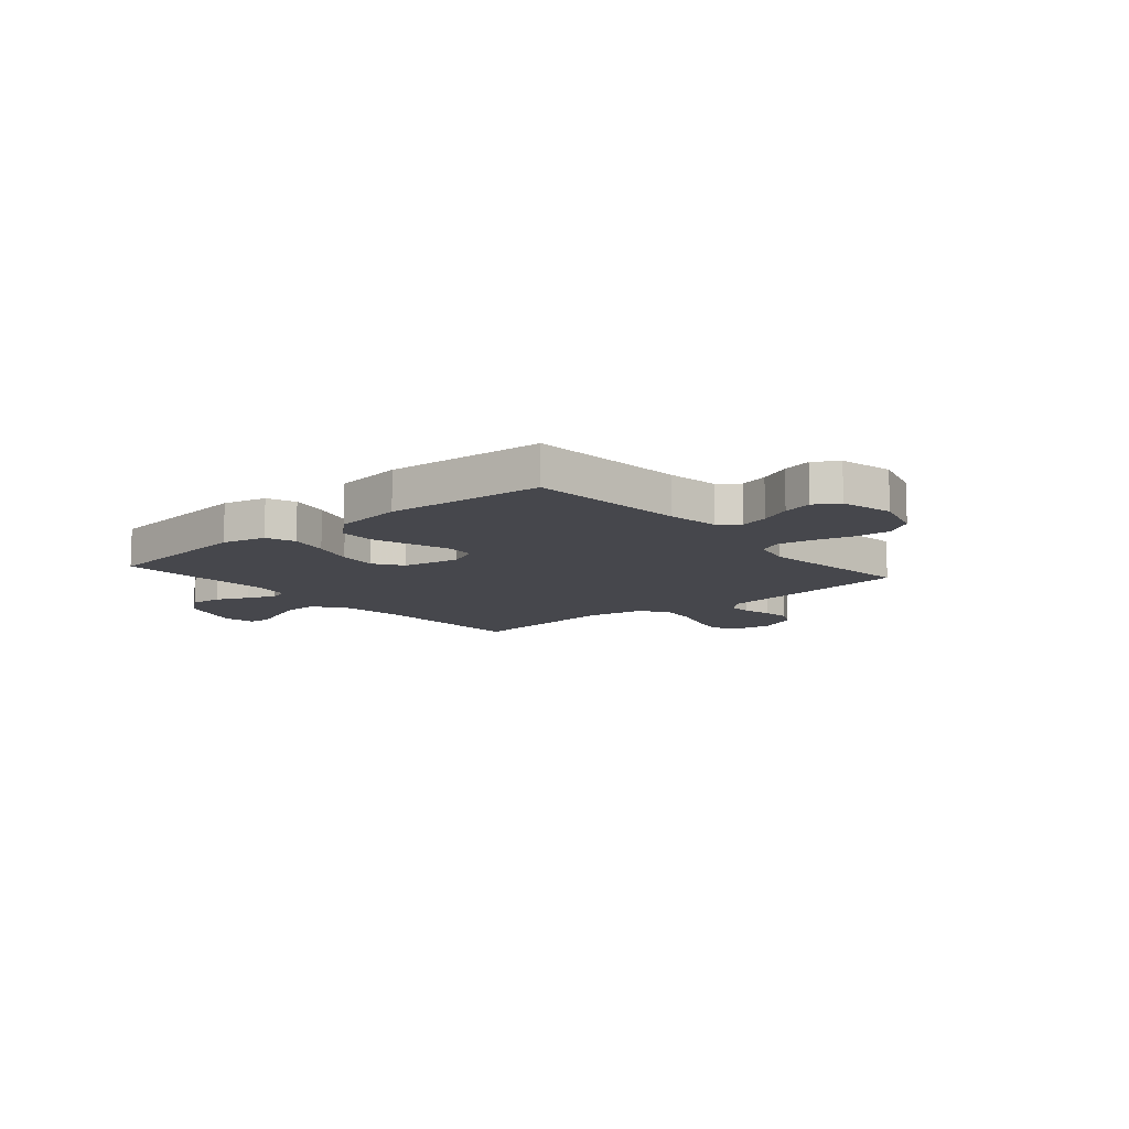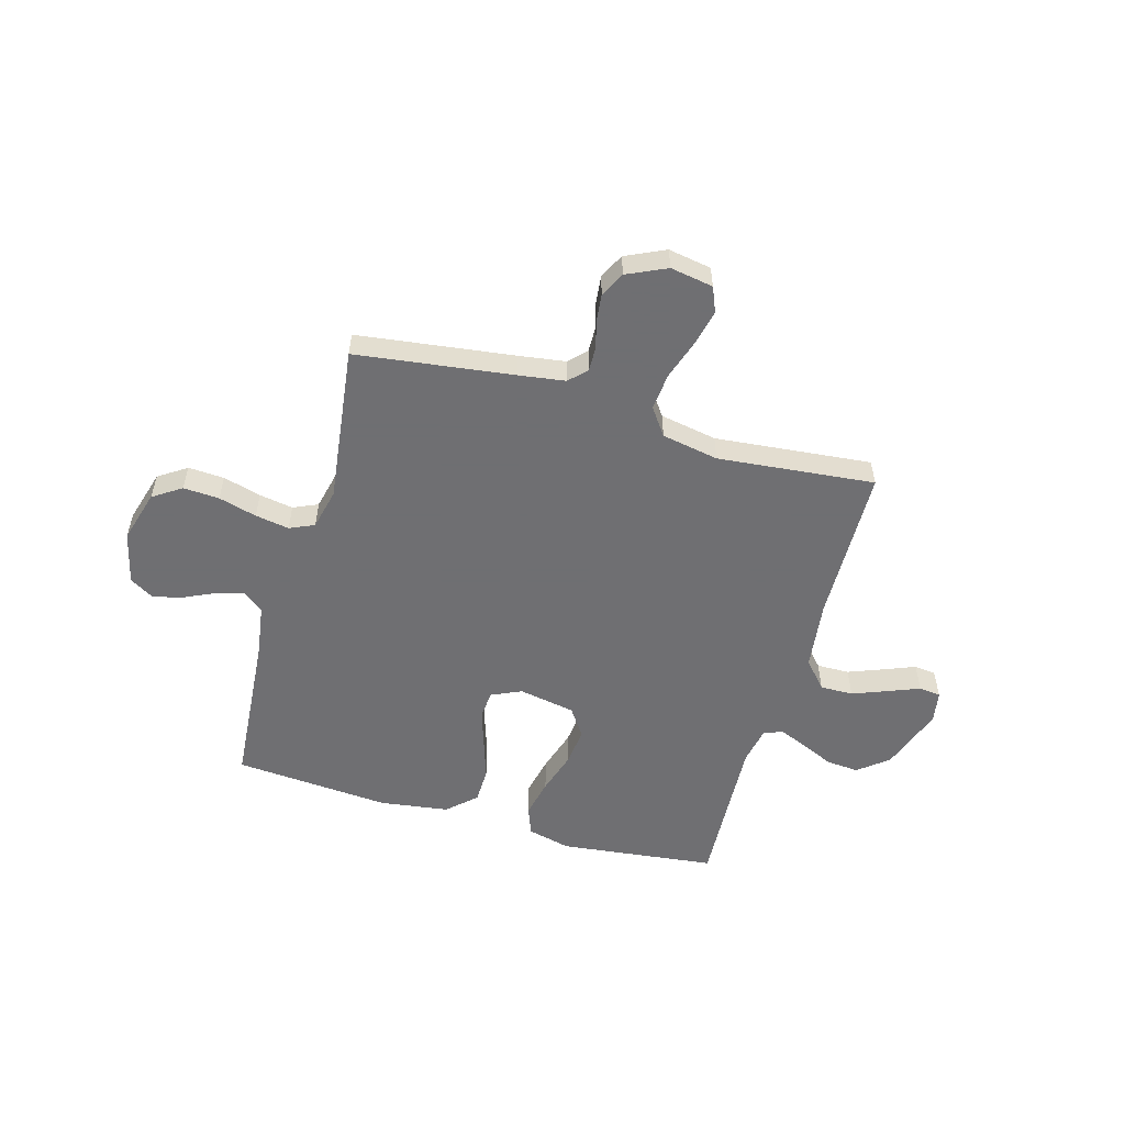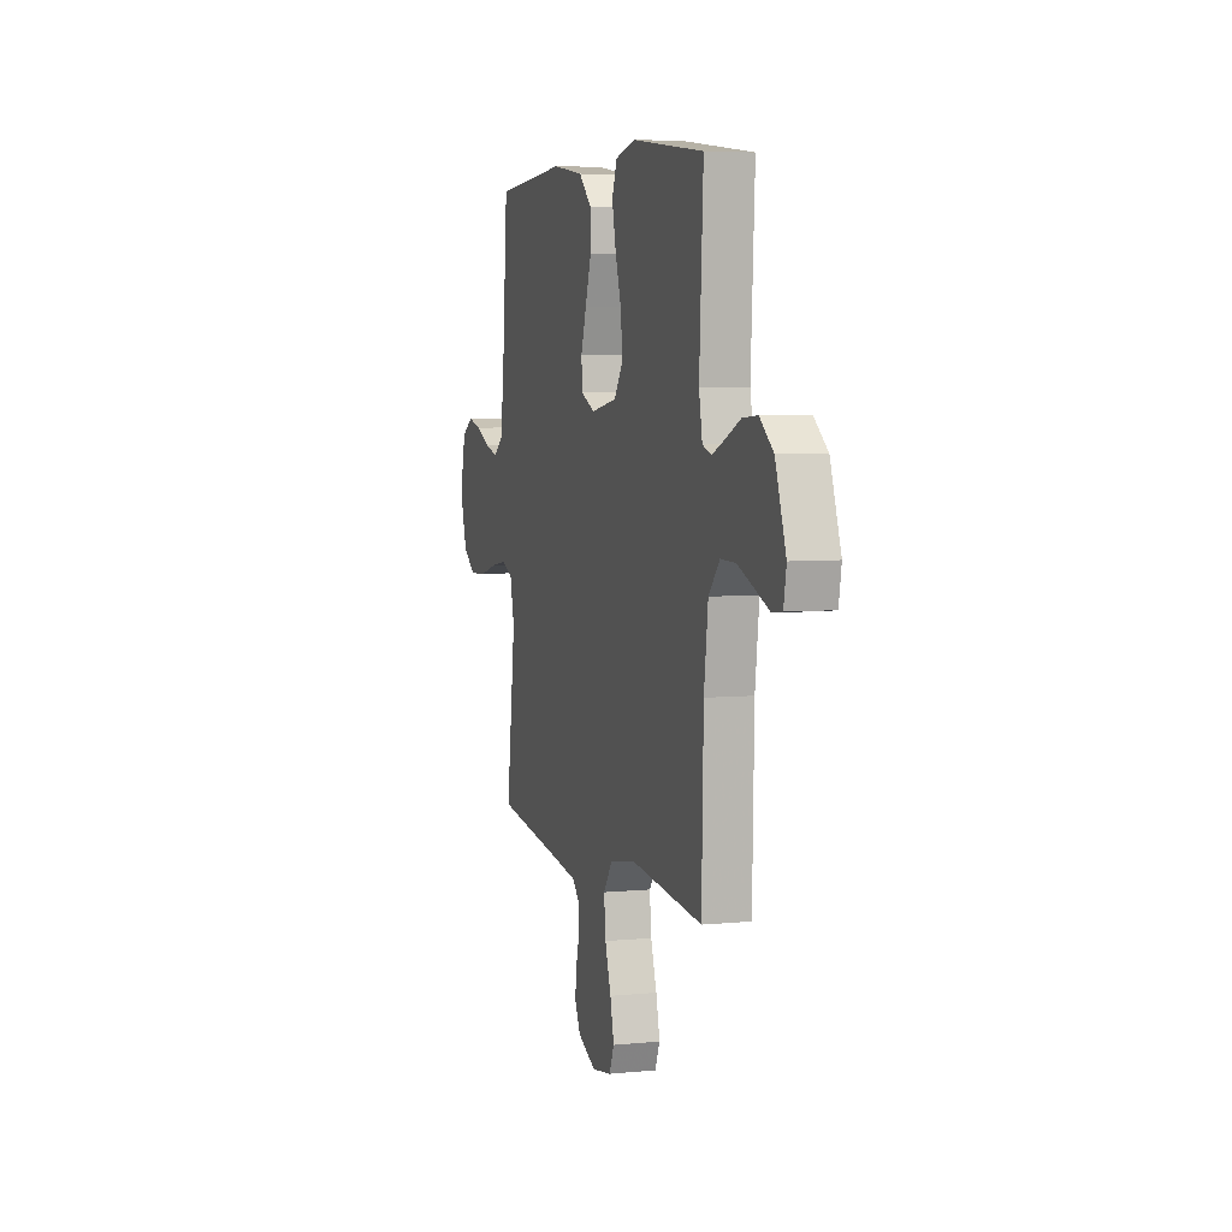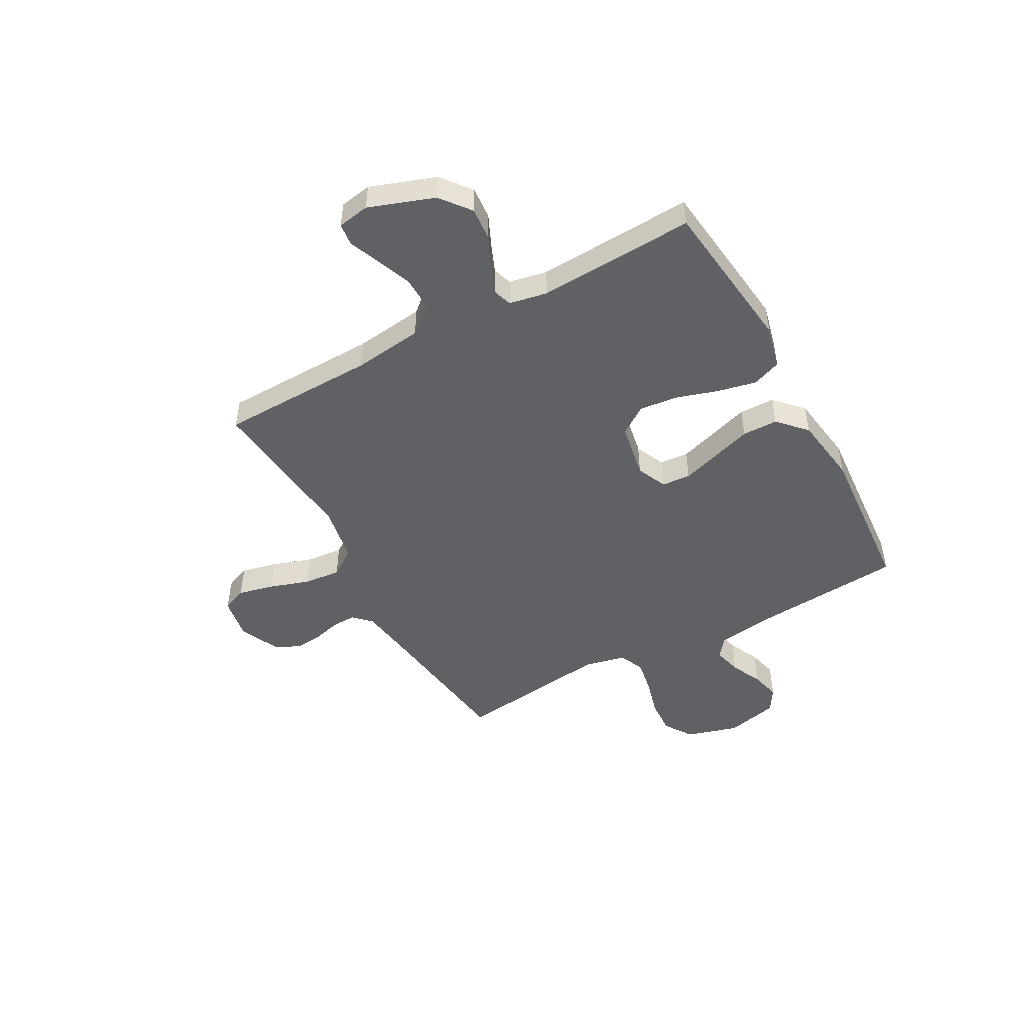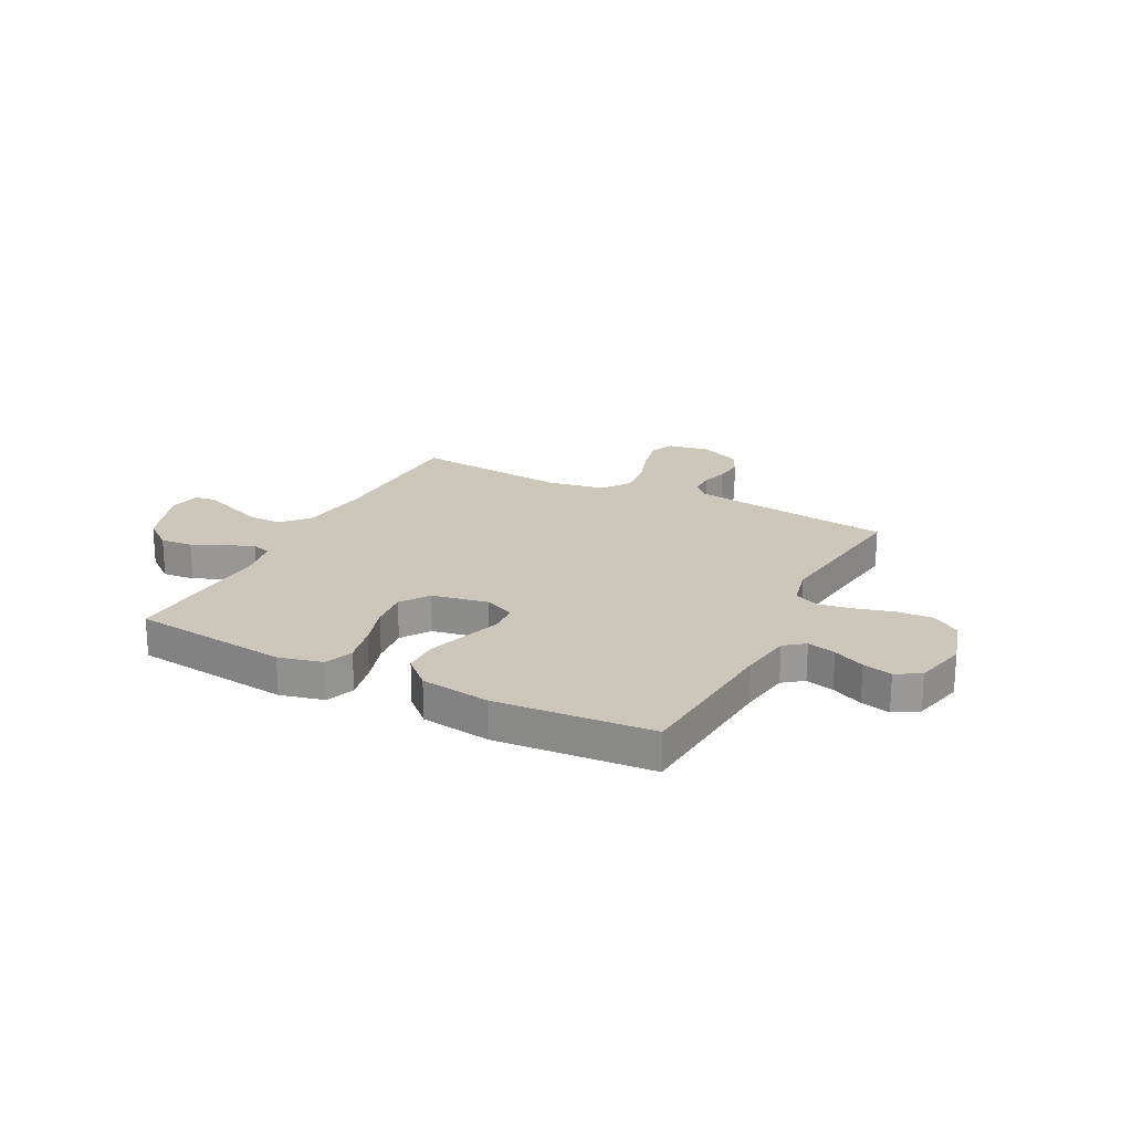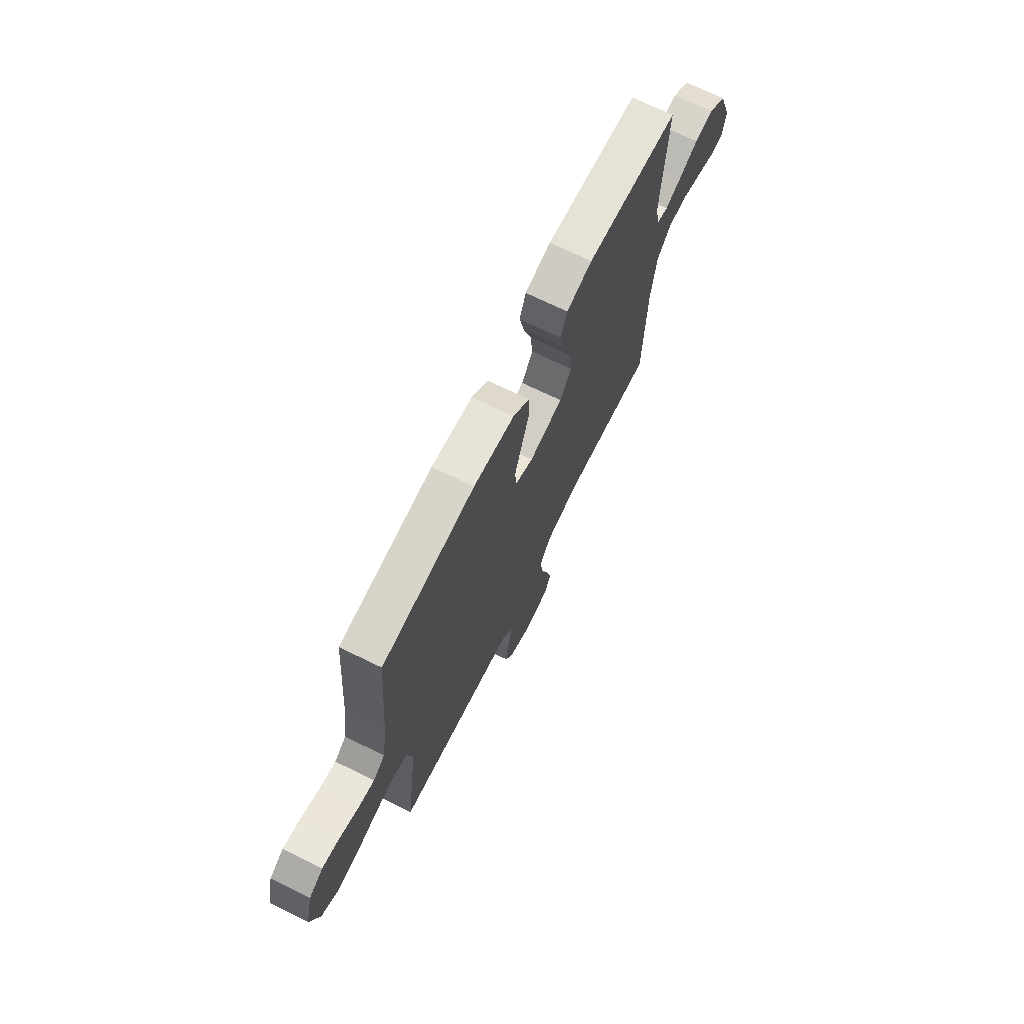
<metadata>
{"format":"obj","ext":"obj","renderer":"f3d","projection":"perspective","resolution":1024,"background":"white","views":[{"elev":-10.9,"azim":40.4,"up":"+Y"},{"elev":-54.7,"azim":164.1,"up":"+Y"},{"elev":5.6,"azim":-106.8,"up":"+Z"},{"elev":-47.9,"azim":-61.2,"up":"+Y"},{"elev":21.4,"azim":27.1,"up":"+Y"},{"elev":70.7,"azim":116.1,"up":"+Z"}]}
</metadata>
<code>
v 0.5 0.07 -0.5
v 0.2 0.07 -0.54
v 0.111 0.07 -0.553
v 0.079 0.07 -0.585
v 0.08 0.07 -0.631
v 0.094 0.07 -0.684
v 0.1 0.07 -0.737
v 0.076 0.07 -0.785
v 0 0.07 -0.82
v -0.082 0.07 -0.806
v -0.102 0.07 -0.758
v -0.086 0.07 -0.689
v -0.061 0.07 -0.613
v -0.054 0.07 -0.542
v -0.091 0.07 -0.49
v -0.2 0.07 -0.47
v -0.5 0.07 -0.5
v -0.507 0.07 -0.2
v -0.524 0.07 -0.067
v -0.57 0.07 -0.015
v -0.633 0.07 -0.016
v -0.7 0.07 -0.042
v -0.76 0.07 -0.066
v -0.802 0.07 -0.061
v -0.813 0.07 0
v -0.769 0.07 0.125
v -0.712 0.07 0.17
v -0.65 0.07 0.165
v -0.588 0.07 0.137
v -0.535 0.07 0.115
v -0.498 0.07 0.127
v -0.484 0.07 0.2
v -0.5 0.07 0.5
v -0.2 0.07 0.535
v -0.117 0.07 0.515
v -0.096 0.07 0.46
v -0.112 0.07 0.386
v -0.137 0.07 0.306
v -0.145 0.07 0.232
v -0.108 0.07 0.178
v 0 0.07 0.158
v 0.058 0.07 0.184
v 0.062 0.07 0.239
v 0.039 0.07 0.31
v 0.014 0.07 0.386
v 0.015 0.07 0.454
v 0.068 0.07 0.504
v 0.2 0.07 0.523
v 0.5 0.07 0.5
v 0.524 0.07 0.2
v 0.539 0.07 0.101
v 0.577 0.07 0.072
v 0.631 0.07 0.086
v 0.691 0.07 0.114
v 0.747 0.07 0.128
v 0.793 0.07 0.1
v 0.817 0.07 0
v 0.788 0.07 -0.1
v 0.734 0.07 -0.136
v 0.665 0.07 -0.132
v 0.592 0.07 -0.112
v 0.527 0.07 -0.101
v 0.48 0.07 -0.122
v 0.462 0.07 -0.2
v 0.5 0 -0.5
v 0.2 0 -0.54
v 0.111 0 -0.553
v 0.079 0 -0.585
v 0.08 0 -0.631
v 0.094 0 -0.684
v 0.1 0 -0.737
v 0.076 0 -0.785
v 0 0 -0.82
v -0.082 0 -0.806
v -0.102 0 -0.758
v -0.086 0 -0.689
v -0.061 0 -0.613
v -0.054 0 -0.542
v -0.091 0 -0.49
v -0.2 0 -0.47
v -0.5 0 -0.5
v -0.507 0 -0.2
v -0.524 0 -0.067
v -0.57 0 -0.015
v -0.633 0 -0.016
v -0.7 0 -0.042
v -0.76 0 -0.066
v -0.802 0 -0.061
v -0.813 0 0
v -0.769 0 0.125
v -0.712 0 0.17
v -0.65 0 0.165
v -0.588 0 0.137
v -0.535 0 0.115
v -0.498 0 0.127
v -0.484 0 0.2
v -0.5 0 0.5
v -0.2 0 0.535
v -0.117 0 0.515
v -0.096 0 0.46
v -0.112 0 0.386
v -0.137 0 0.306
v -0.145 0 0.232
v -0.108 0 0.178
v 0 0 0.158
v 0.058 0 0.184
v 0.062 0 0.239
v 0.039 0 0.31
v 0.014 0 0.386
v 0.015 0 0.454
v 0.068 0 0.504
v 0.2 0 0.523
v 0.5 0 0.5
v 0.524 0 0.2
v 0.539 0 0.101
v 0.577 0 0.072
v 0.631 0 0.086
v 0.691 0 0.114
v 0.747 0 0.128
v 0.793 0 0.1
v 0.817 0 0
v 0.788 0 -0.1
v 0.734 0 -0.136
v 0.665 0 -0.132
v 0.592 0 -0.112
v 0.527 0 -0.101
v 0.48 0 -0.122
v 0.462 0 -0.2
f 58 59 60 61
f 58 61 62
f 57 58 62
f 56 57 62
f 53 54 55 56
f 52 53 56 62
f 51 52 62 63
f 47 48 49 50
f 47 50 51 63
f 44 45 46 47
f 43 44 47 63
f 35 36 37 38
f 35 38 39
f 32 33 34 35
f 31 32 35 39
f 30 31 39 40
f 26 27 28 29
f 26 29 30
f 25 26 30
f 22 23 24 25
f 21 22 25 30
f 20 21 30 40
f 16 17 18
f 15 16 18 19
f 10 11 12 13
f 8 9 10 13
f 8 13 14
f 5 6 7 8
f 4 5 8 14
f 3 4 14 15
f 64 1 2
f 42 43 63 64
f 41 42 64 2
f 19 20 40 41
f 15 19 41
f 2 3 15 41
f 125 124 123 122
f 126 125 122
f 126 122 121
f 126 121 120
f 120 119 118 117
f 126 120 117 116
f 127 126 116 115
f 114 113 112 111
f 127 115 114 111
f 111 110 109 108
f 127 111 108 107
f 102 101 100 99
f 103 102 99
f 99 98 97 96
f 103 99 96 95
f 104 103 95 94
f 93 92 91 90
f 94 93 90
f 94 90 89
f 89 88 87 86
f 94 89 86 85
f 104 94 85 84
f 82 81 80
f 83 82 80 79
f 77 76 75 74
f 77 74 73 72
f 78 77 72
f 72 71 70 69
f 78 72 69 68
f 79 78 68 67
f 66 65 128
f 128 127 107 106
f 66 128 106 105
f 105 104 84 83
f 105 83 79
f 105 79 67 66
f 1 65 66 2
f 2 66 67 3
f 3 67 68 4
f 4 68 69 5
f 5 69 70 6
f 6 70 71 7
f 7 71 72 8
f 8 72 73 9
f 9 73 74 10
f 10 74 75 11
f 11 75 76 12
f 12 76 77 13
f 13 77 78 14
f 14 78 79 15
f 15 79 80 16
f 16 80 81 17
f 17 81 82 18
f 18 82 83 19
f 19 83 84 20
f 20 84 85 21
f 21 85 86 22
f 22 86 87 23
f 23 87 88 24
f 24 88 89 25
f 25 89 90 26
f 26 90 91 27
f 27 91 92 28
f 28 92 93 29
f 29 93 94 30
f 30 94 95 31
f 31 95 96 32
f 32 96 97 33
f 33 97 98 34
f 34 98 99 35
f 35 99 100 36
f 36 100 101 37
f 37 101 102 38
f 38 102 103 39
f 39 103 104 40
f 40 104 105 41
f 41 105 106 42
f 42 106 107 43
f 43 107 108 44
f 44 108 109 45
f 45 109 110 46
f 46 110 111 47
f 47 111 112 48
f 48 112 113 49
f 49 113 114 50
f 50 114 115 51
f 51 115 116 52
f 52 116 117 53
f 53 117 118 54
f 54 118 119 55
f 55 119 120 56
f 56 120 121 57
f 57 121 122 58
f 58 122 123 59
f 59 123 124 60
f 60 124 125 61
f 61 125 126 62
f 62 126 127 63
f 63 127 128 64
f 64 128 65 1

</code>
